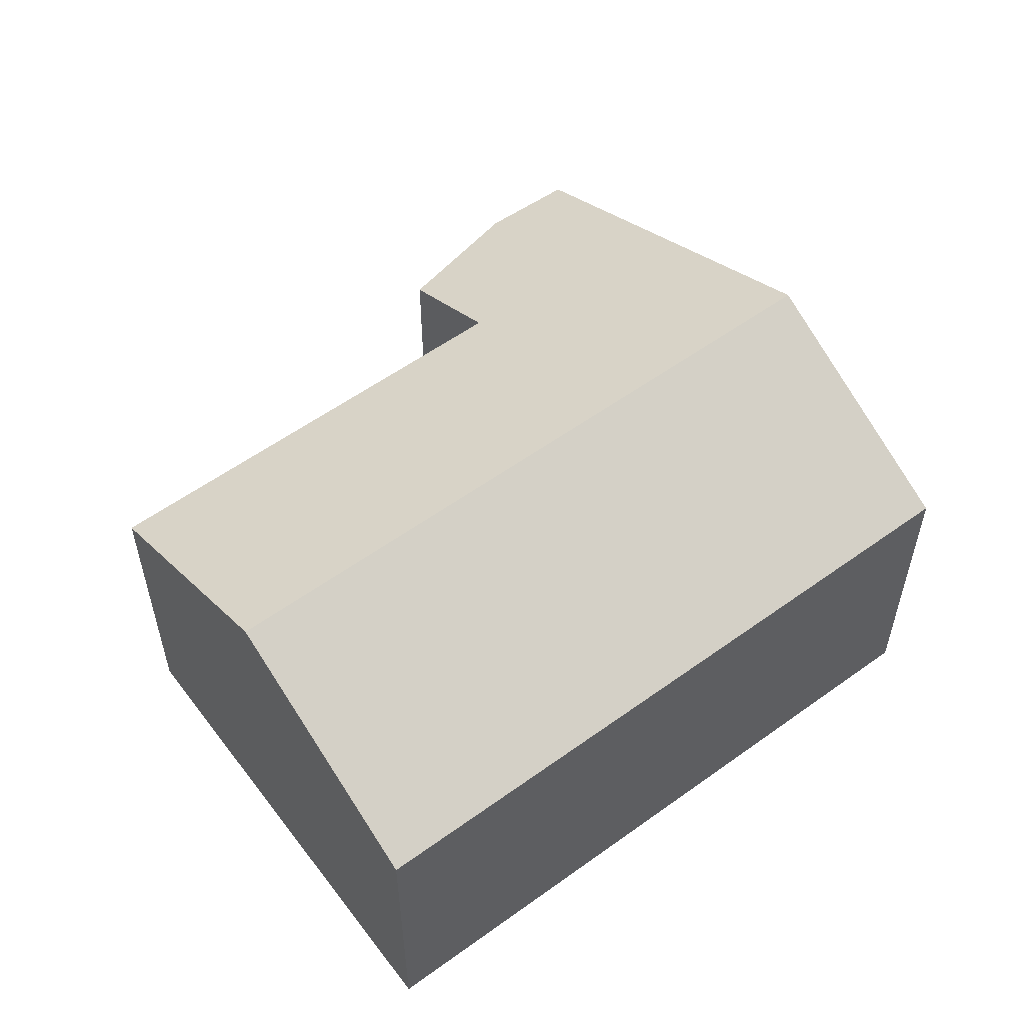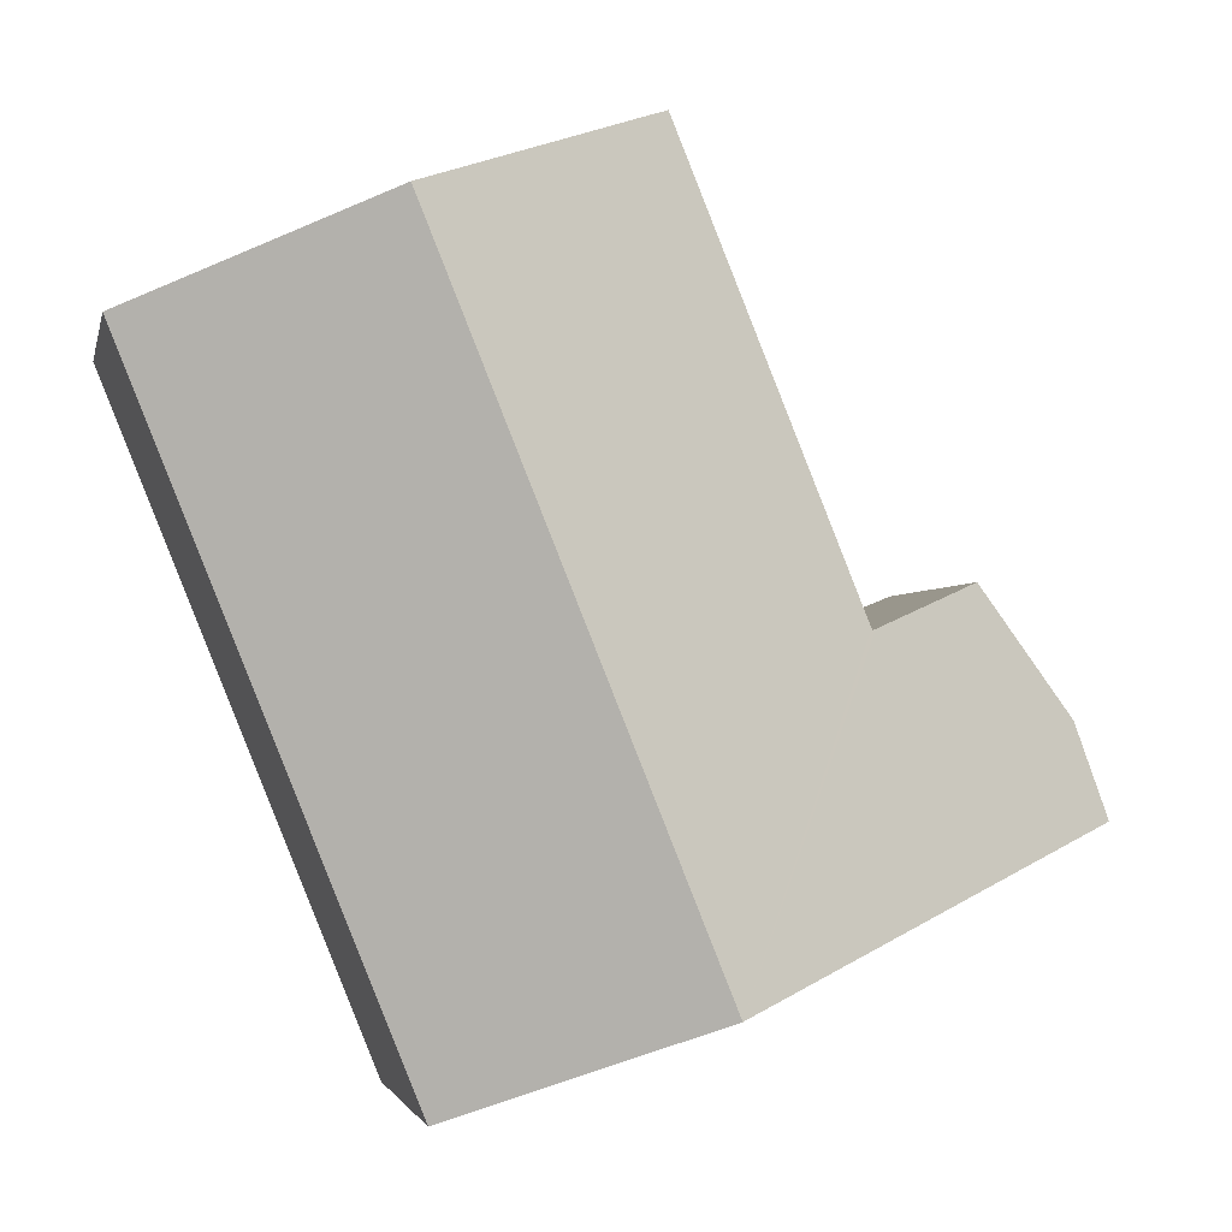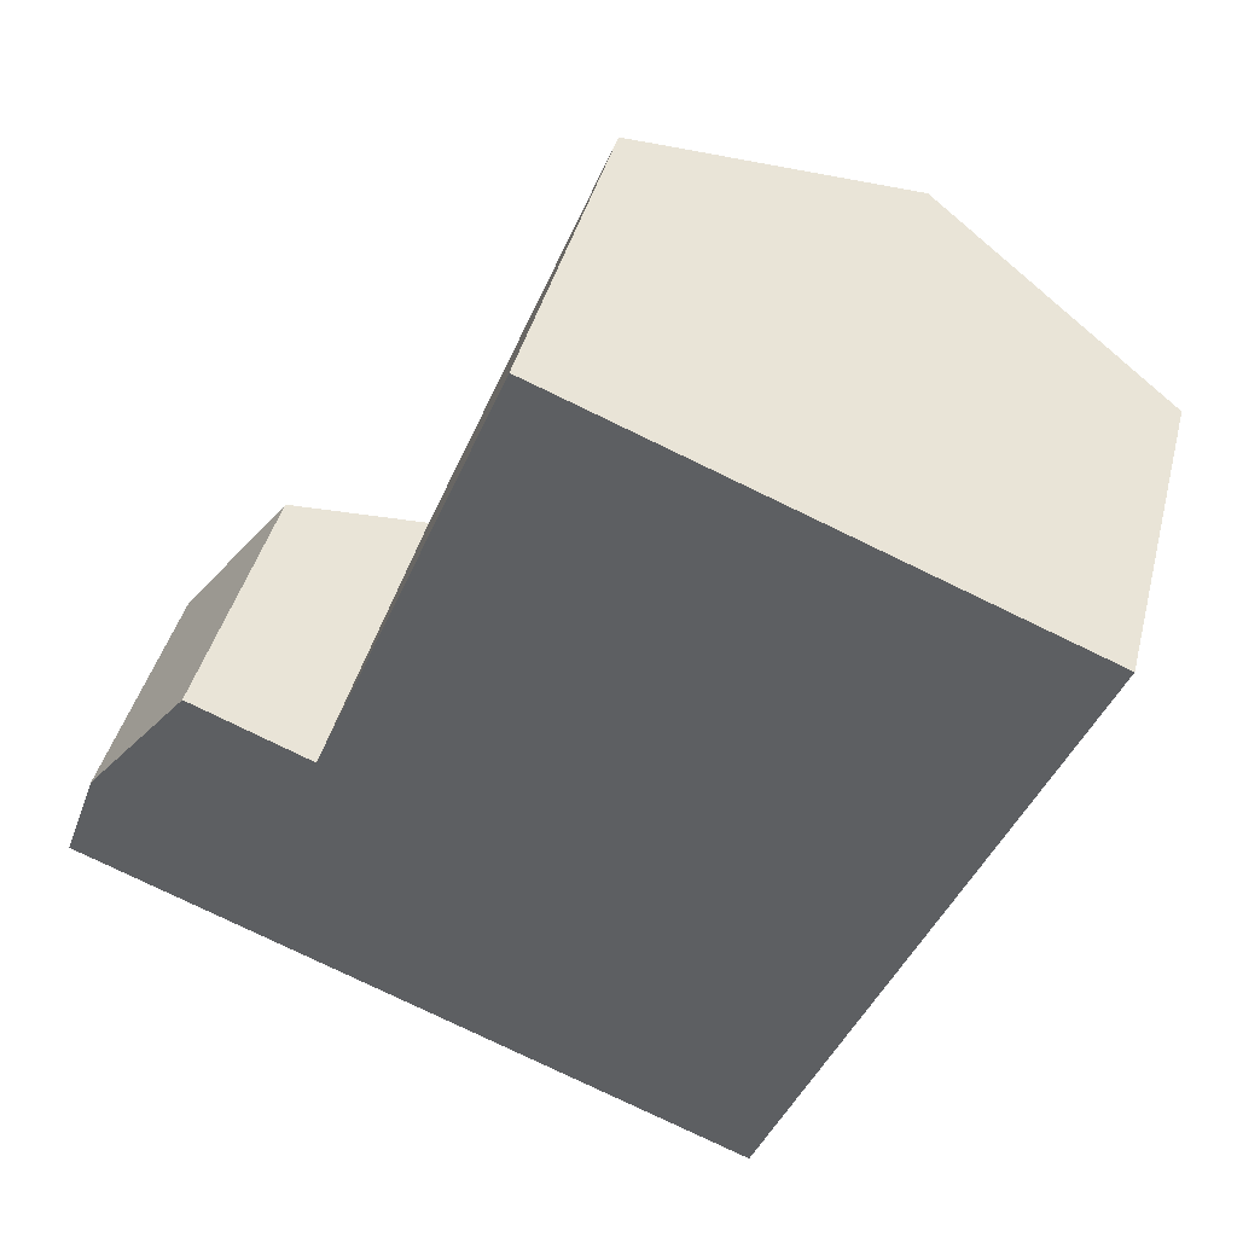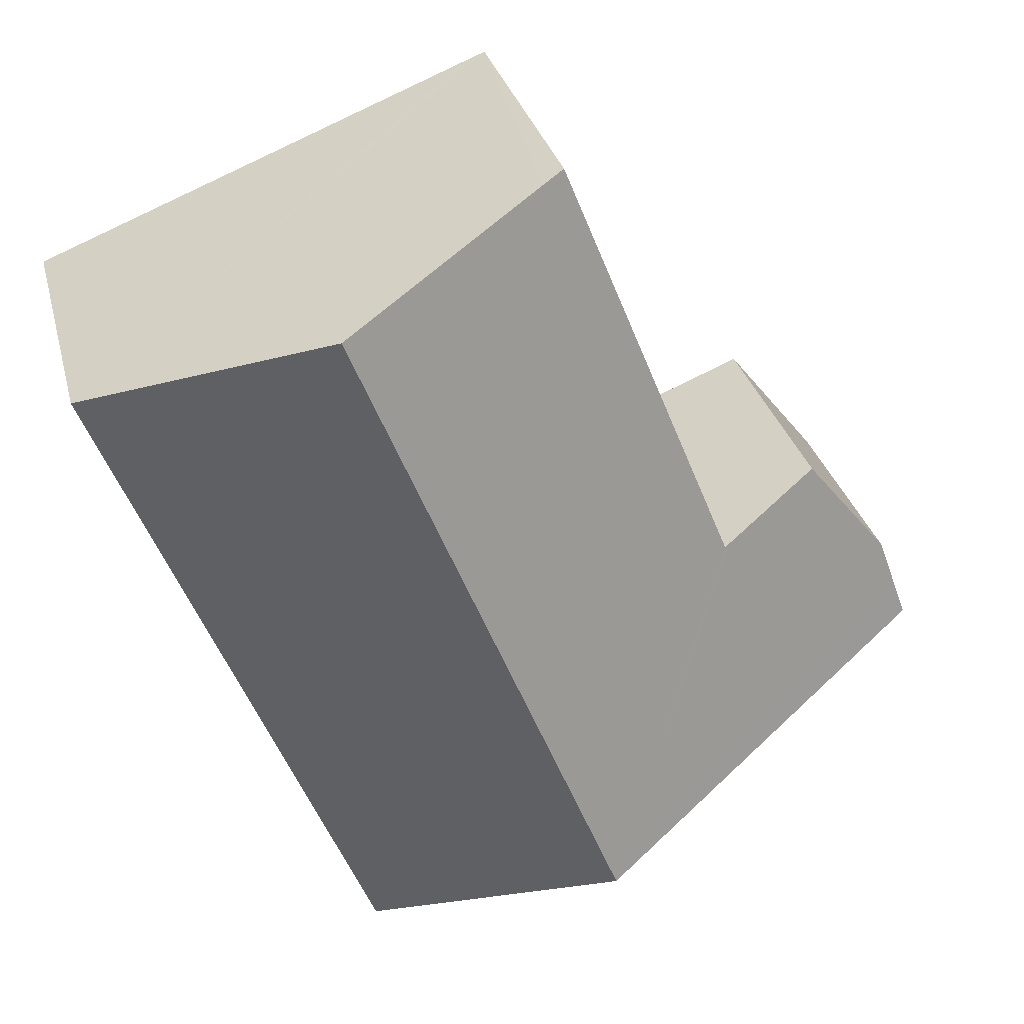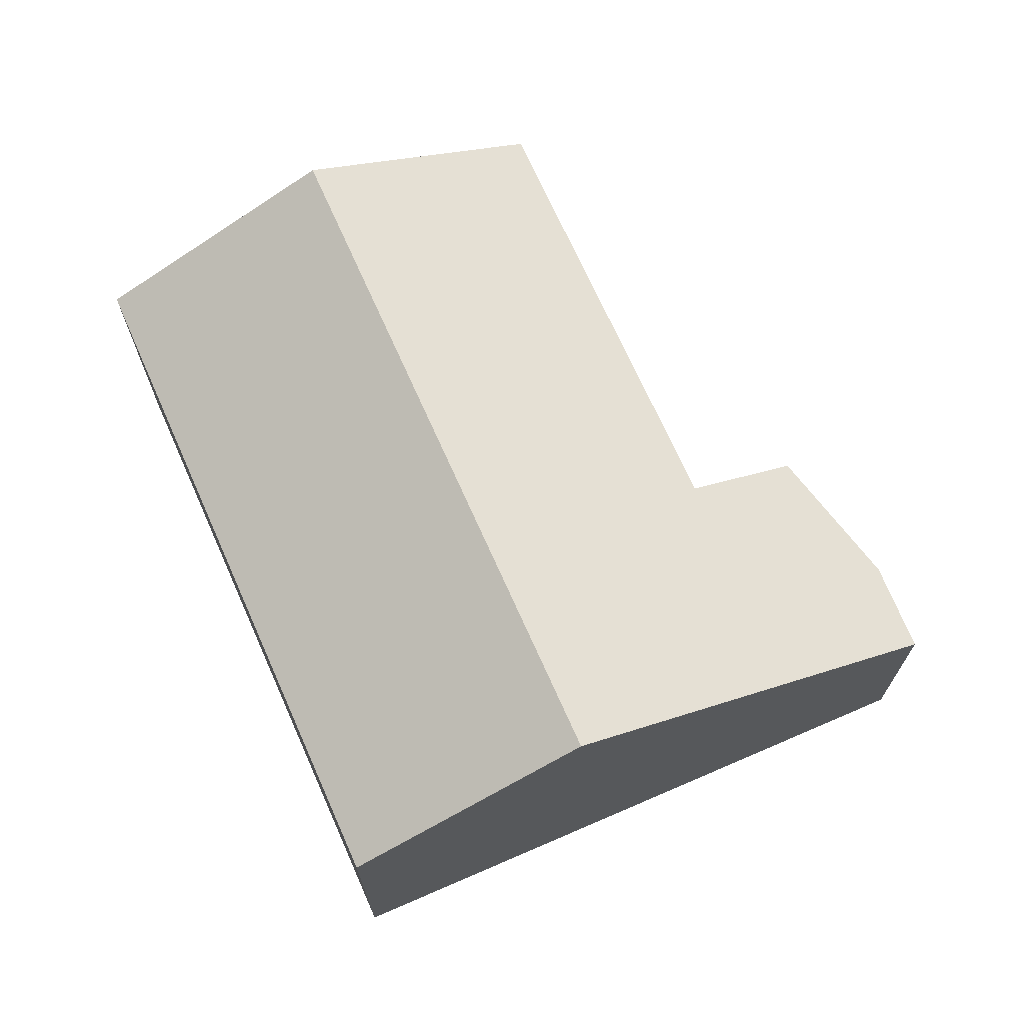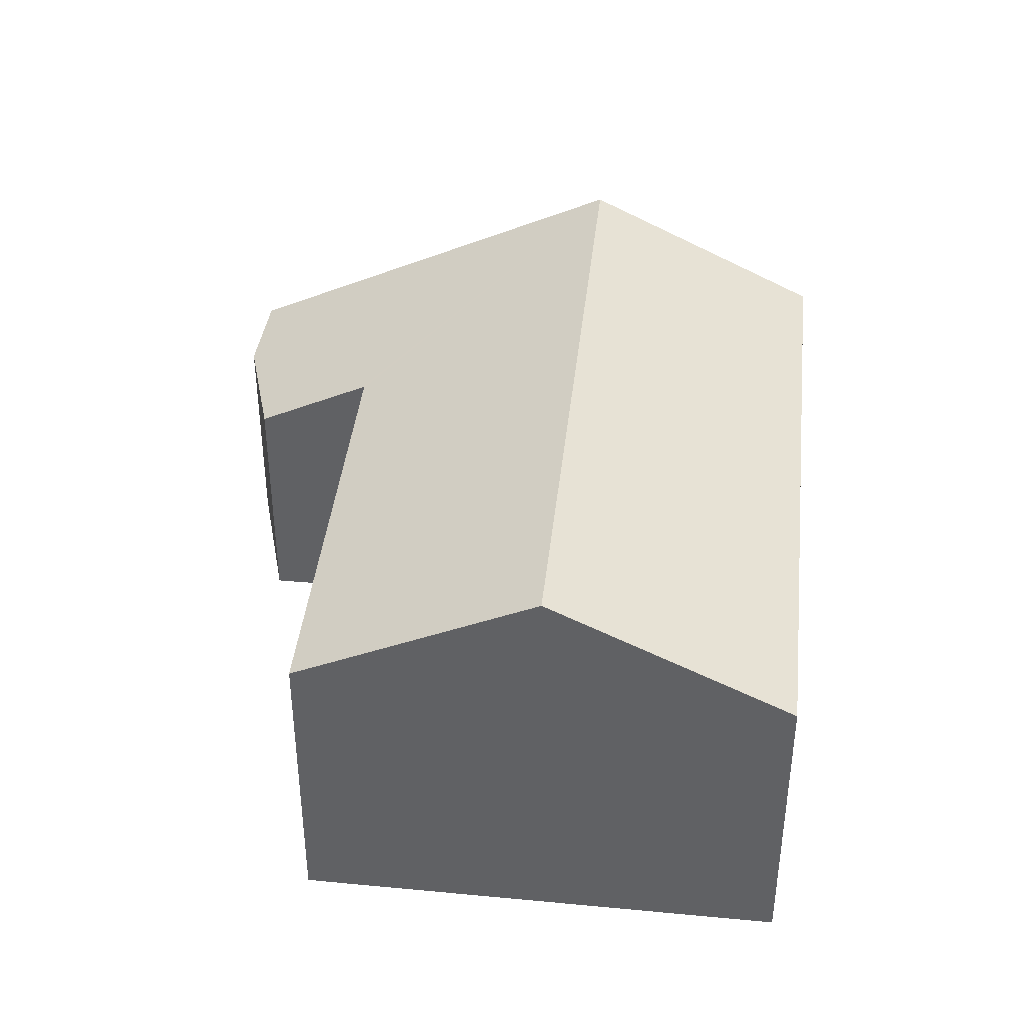
<metadata>
{"format":"obj","ext":"obj","renderer":"f3d","projection":"perspective","resolution":1024,"background":"white","views":[{"elev":56.4,"azim":74.9,"up":"+Y"},{"elev":-2.4,"azim":168.4,"up":"+Z"},{"elev":42.2,"azim":14.3,"up":"+Z"},{"elev":31.0,"azim":166.0,"up":"+Z"},{"elev":70.2,"azim":178.0,"up":"+Y"},{"elev":40.7,"azim":28.2,"up":"+Y"}]}
</metadata>
<code>
v  12.15 11.12 1.916
v  11.25 8.367 15.13
v  16.62 11.12 13.01
v  10.66 8.064 15.36
v  6.169 8.058 4.259
v  9.82 11.12 -3.85
v  6.149 8.058 4.21
v  6.057 8.011 4.247
v  3.27 6.579 5.367
v  0.817 6.045 2.284
v  0.323 6.072 0.904
v  3.75 8.011 -1.47
v  0 6.091 3.73e-16
v  18.12 8.058 -0.427
v  22.59 8.058 10.65
v  15.8 8.058 -6.193
v  0 0 0
v  0.817 -1.399e-16 2.284
v  0.323 -5.535e-17 0.904
v  6.149 -2.578e-16 4.21
v  10.66 -9.407e-16 15.36
v  6.169 -2.608e-16 4.259
v  3.27 -3.286e-16 5.367
v  6.057 -2.601e-16 4.247
v  11.25 -9.266e-16 15.13
v  16.62 -7.968e-16 13.01
v  22.59 -6.524e-16 10.65
v  18.12 2.615e-17 -0.427
v  15.8 3.792e-16 -6.193
v  9.82 2.357e-16 -3.85
v  3.75 9.001e-17 -1.47
g defaultobject
f 1 2 3
f 2 1 4
f 4 1 5
f 5 1 6
f 5 6 7
f 7 6 8
f 8 6 9
f 9 6 10
f 10 6 11
f 11 6 12
f 11 12 13
f 14 3 15
f 3 14 1
f 1 14 16
f 1 16 6
f 17 11 13
f 11 17 10
f 10 17 18
f 18 17 19
f 20 5 7
f 5 20 4
f 4 20 21
f 21 20 22
f 10 23 9
f 23 10 18
f 8 20 7
f 20 8 9
f 20 9 23
f 20 23 24
f 21 2 4
f 2 21 3
f 3 21 15
f 15 21 25
f 15 25 26
f 15 26 27
f 27 14 15
f 14 27 28
f 14 28 16
f 16 28 29
f 29 6 16
f 6 29 12
f 12 29 30
f 12 30 31
f 12 31 13
f 13 31 17
f 26 28 27
f 28 26 25
f 28 25 21
f 28 21 22
f 28 22 29
f 29 22 30
f 30 22 20
f 30 20 24
f 30 24 23
f 30 23 31
f 31 23 18
f 31 18 17
f 17 18 19

</code>
